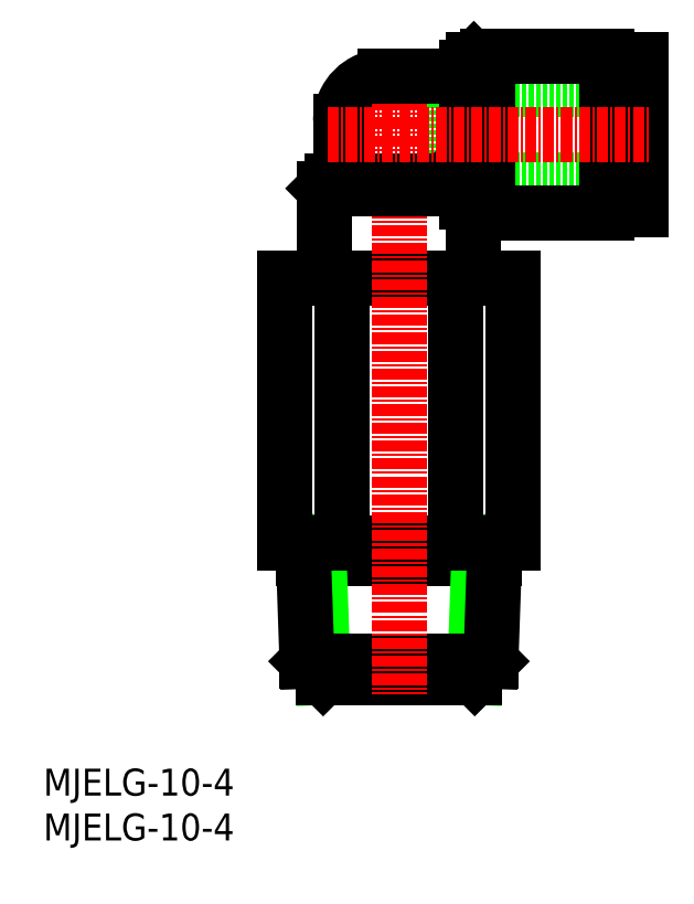
<metadata>
{"format":"dxf","ext":"dxf","renderer":"ezdxf+matplotlib","layout":"modelspace","background":"white","min_lineweight":24,"dpi":150}
</metadata>
<code>
0
SECTION
2
ENTITIES
0
INSERT
8
0
2
*U4
10
0
20
0
30
0
0
INSERT
8
0
2
*U5
10
0
20
0
30
0
0
LINE
8
0
10
45.14
20
83.67
30
0
11
45.14
21
73.67
31
0
0
LINE
8
0
10
45.14
20
73.67
30
0
11
66.64
21
73.67
31
0
0
LINE
8
0
10
45.14
20
83.67
30
0
11
66.64
21
83.67
31
0
0
ARC
8
0
10
38.14
20
80.17
30
0
40
5
50
90
51
180
0
LINE
8
0
10
29.01
20
31.37
30
0
11
50.28
21
31.37
31
0
0
LINE
8
0
10
50.34
20
33.17
30
0
11
48.54
21
31.37
31
0
0
LINE
8
0
10
28.94
20
33.17
30
0
11
30.74
21
31.37
31
0
0
LINE
8
0
10
48.54
20
31.37
30
0
11
48.09
21
18.17
31
0
0
LINE
8
0
10
30.74
20
31.37
30
0
11
31.19
21
18.17
31
0
0
LINE
8
0
10
49.89
20
19.97
30
0
11
48.09
21
18.17
31
0
0
LINE
8
0
10
29.39
20
19.97
30
0
11
31.19
21
18.17
31
0
0
LINE
8
0
10
50.34
20
33.17
30
0
11
49.89
21
19.97
31
0
0
LINE
8
0
10
28.94
20
33.17
30
0
11
29.39
21
19.97
31
0
0
LINE
8
0
10
29.39
20
19.97
30
0
11
49.89
21
19.97
31
0
0
LINE
8
0
10
31.19
20
18.17
30
0
11
48.09
21
18.17
31
0
0
LINE
8
0
10
26.94
20
33.17
30
0
11
52.35
21
33.17
31
0
0
LINE
8
0
10
26.94
20
33.17
30
0
11
26.94
21
62.67
31
0
0
LINE
8
0
10
33.29
20
33.17
30
0
11
33.29
21
62.67
31
0
0
LINE
8
0
10
46
20
33.17
30
0
11
46
21
62.67
31
0
0
LINE
8
0
10
52.35
20
33.17
30
0
11
52.35
21
62.67
31
0
0
LINE
8
0
10
26.94
20
62.67
30
0
11
52.35
21
62.67
31
0
0
LINE
8
0
10
62.84
20
70.67
30
0
11
64.54
21
70.67
31
0
0
LINE
8
0
10
64.54
20
84.22
30
0
11
65.54
21
84.22
31
0
0
LINE
8
0
10
64.54
20
73.12
30
0
11
65.54
21
73.12
31
0
0
LINE
8
0
10
65.54
20
70.29
30
0
11
66.64
21
70.29
31
0
0
LINE
8
0
10
65.54
20
87.04
30
0
11
66.64
21
87.04
31
0
0
LINE
8
0
10
66.64
20
87.04
30
0
11
66.64
21
70.29
31
0
0
LINE
8
0
10
65.54
20
87.04
30
0
11
65.54
21
70.29
31
0
0
LINE
8
0
10
64.54
20
86.67
30
0
11
64.54
21
70.67
31
0
0
LINE
8
0
10
62.84
20
86.67
30
0
11
64.54
21
86.67
31
0
0
LINE
8
CENTER
10
39.64
20
86.58
30
0
11
39.64
21
16.29
31
0
0
LINE
8
0
10
33.14
20
80.17
30
0
11
33.14
21
73.52
31
0
0
LINE
8
0
10
38.14
20
85.17
30
0
11
47.14
21
85.17
31
0
0
LINE
8
0
10
31.29
20
72.67
30
0
11
32.14
21
73.52
31
0
0
LINE
8
0
10
32.14
20
73.52
30
0
11
44.79
21
73.52
31
0
0
LINE
8
0
10
47.14
20
86.17
30
0
11
47.14
21
71.17
31
0
0
LINE
8
0
10
47.14
20
86.17
30
0
11
47.99
21
87.02
31
0
0
LINE
8
0
10
44.79
20
73.52
30
0
11
47.99
21
70.32
31
0
0
LINE
8
0
10
47.99
20
70.32
30
0
11
49.49
21
70.32
31
0
0
LINE
8
0
10
47.99
20
87.02
30
0
11
49.49
21
87.02
31
0
0
LINE
8
0
10
49.49
20
87.42
30
0
11
49.49
21
69.92
31
0
0
LINE
8
0
10
49.49
20
69.92
30
0
11
62.84
21
69.92
31
0
0
LINE
8
0
10
49.49
20
87.42
30
0
11
62.84
21
87.42
31
0
0
LINE
8
0
10
62.84
20
87.42
30
0
11
62.84
21
69.92
31
0
0
LINE
8
0
10
31.29
20
72.67
30
0
11
45.64
21
72.67
31
0
0
LINE
8
0
10
47.99
20
87.02
30
0
11
47.99
21
62.67
31
0
0
LINE
8
0
10
31.29
20
72.67
30
0
11
31.29
21
62.67
31
0
0
LINE
8
CENTER
10
31.71
20
78.67
30
0
11
67.61
21
78.67
31
0
0
ENDSEC
0
EOF

</code>
